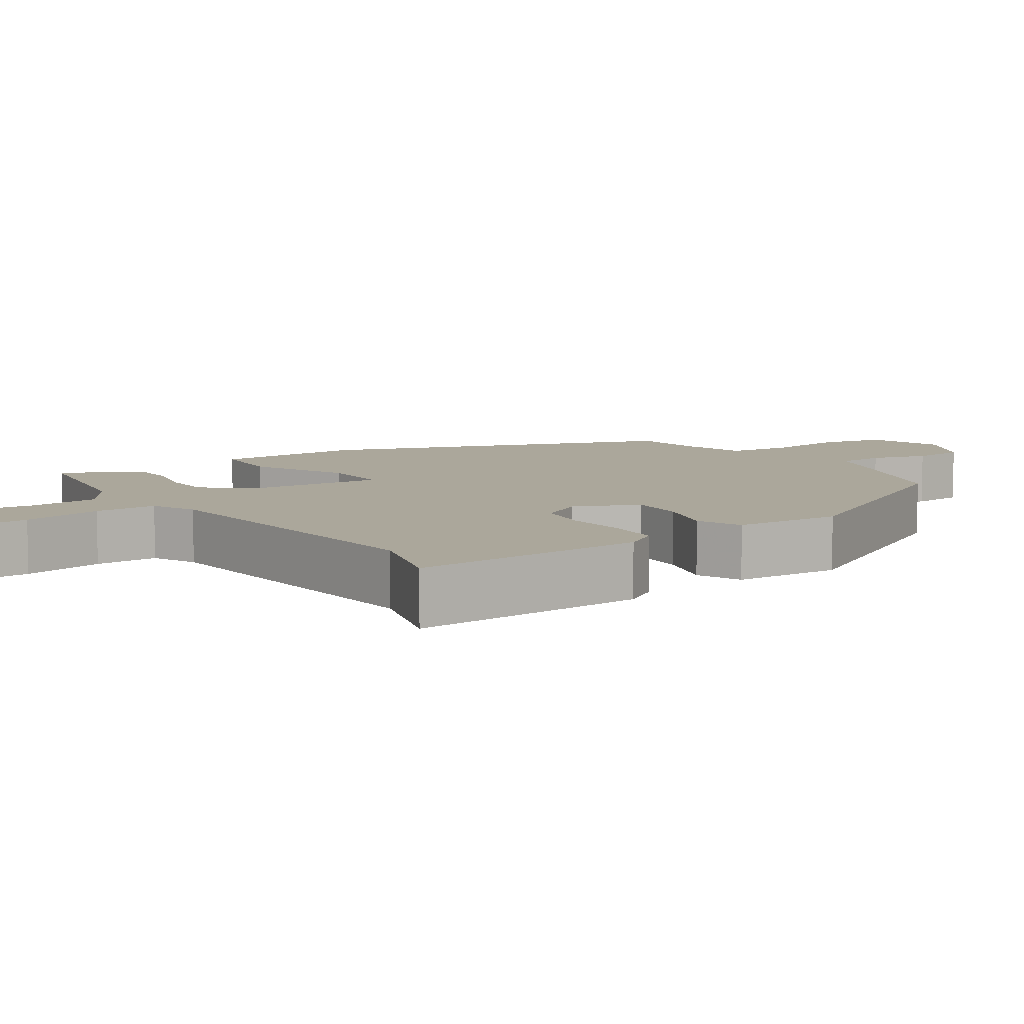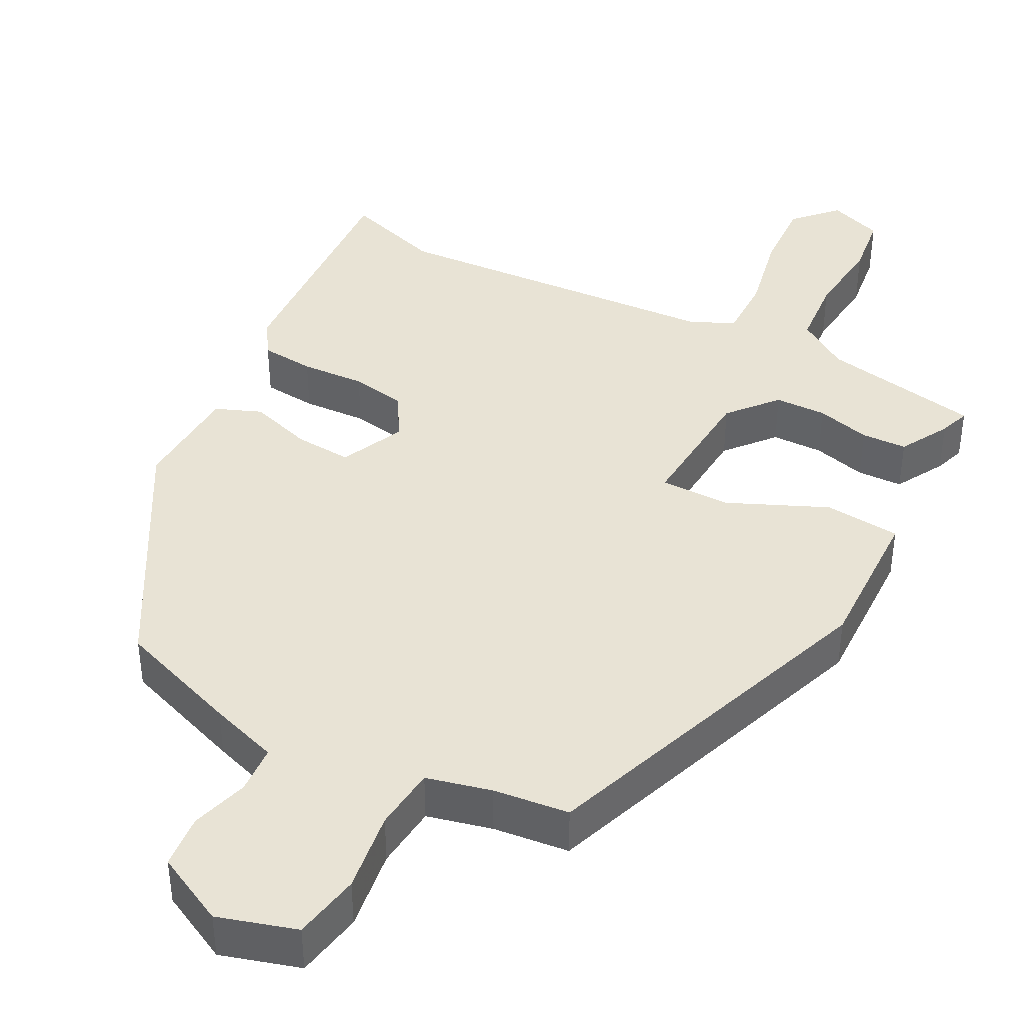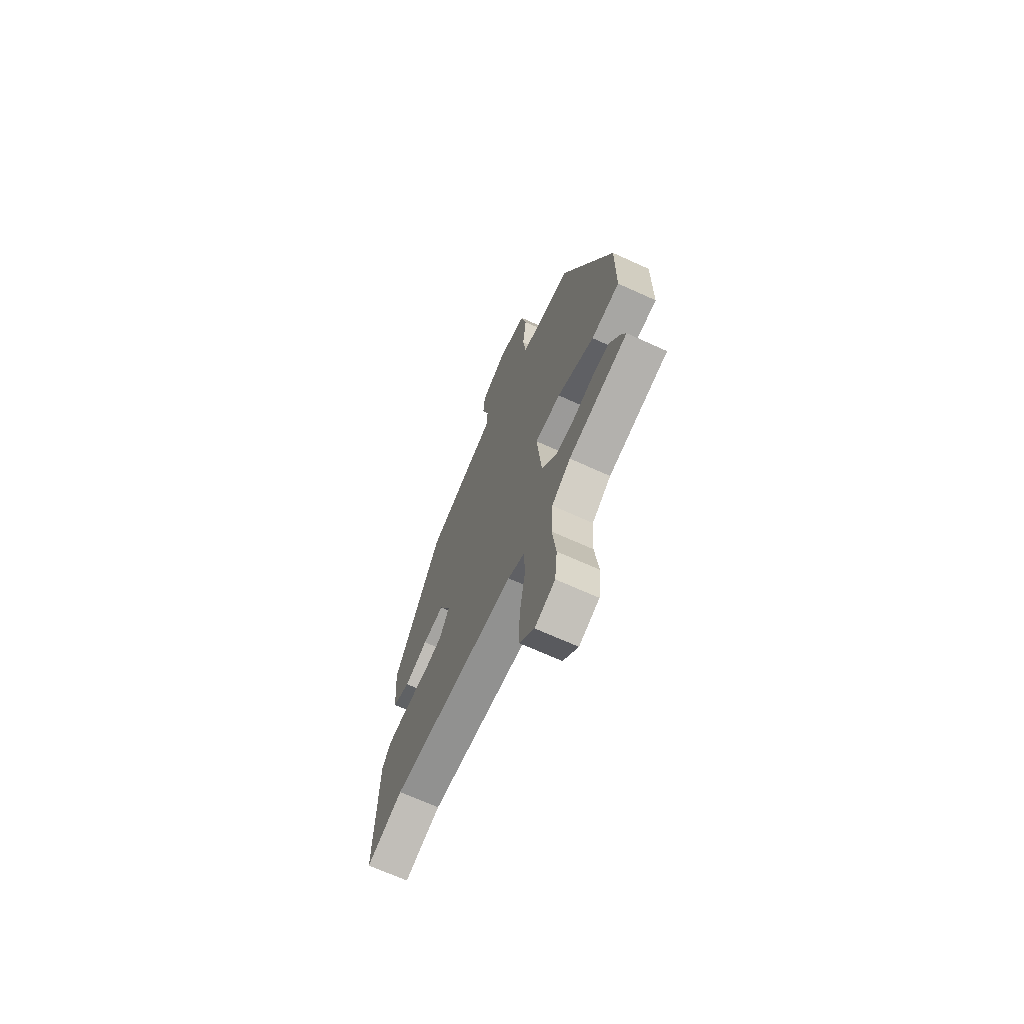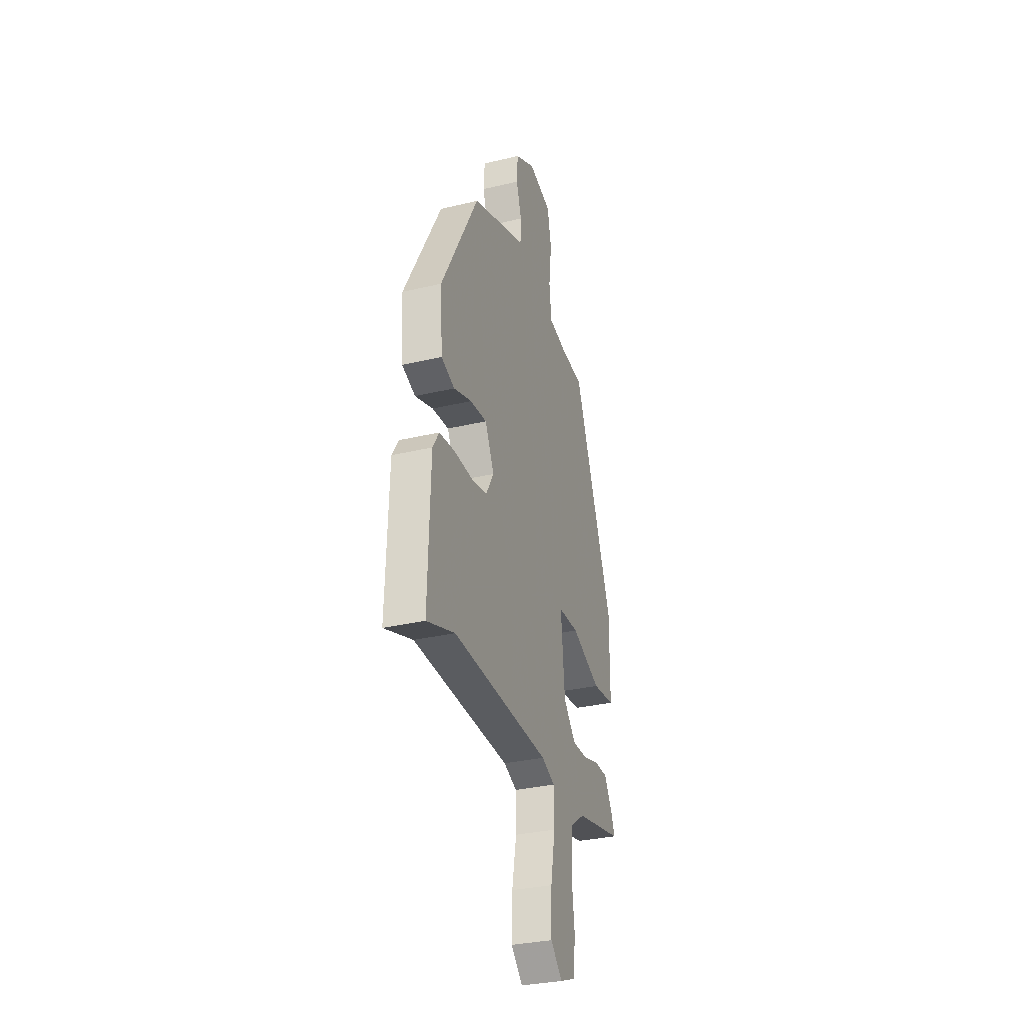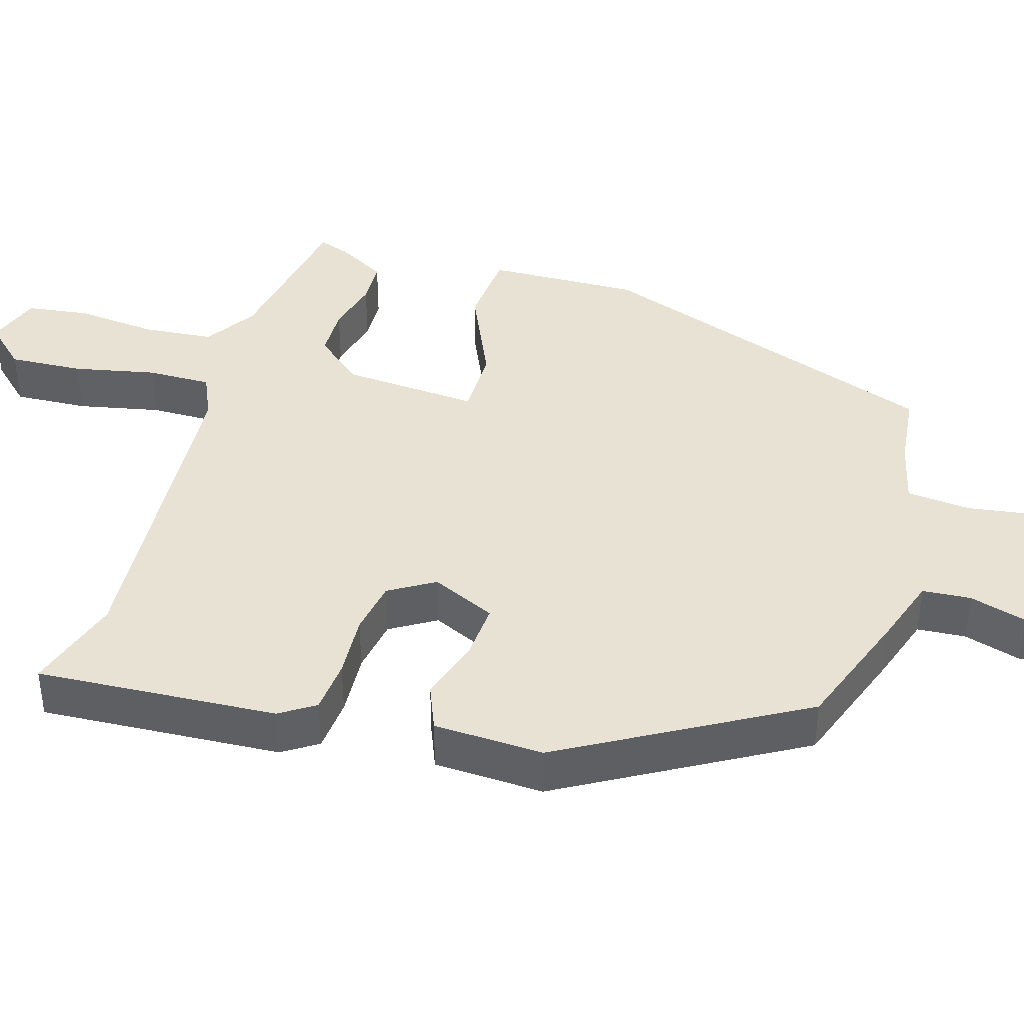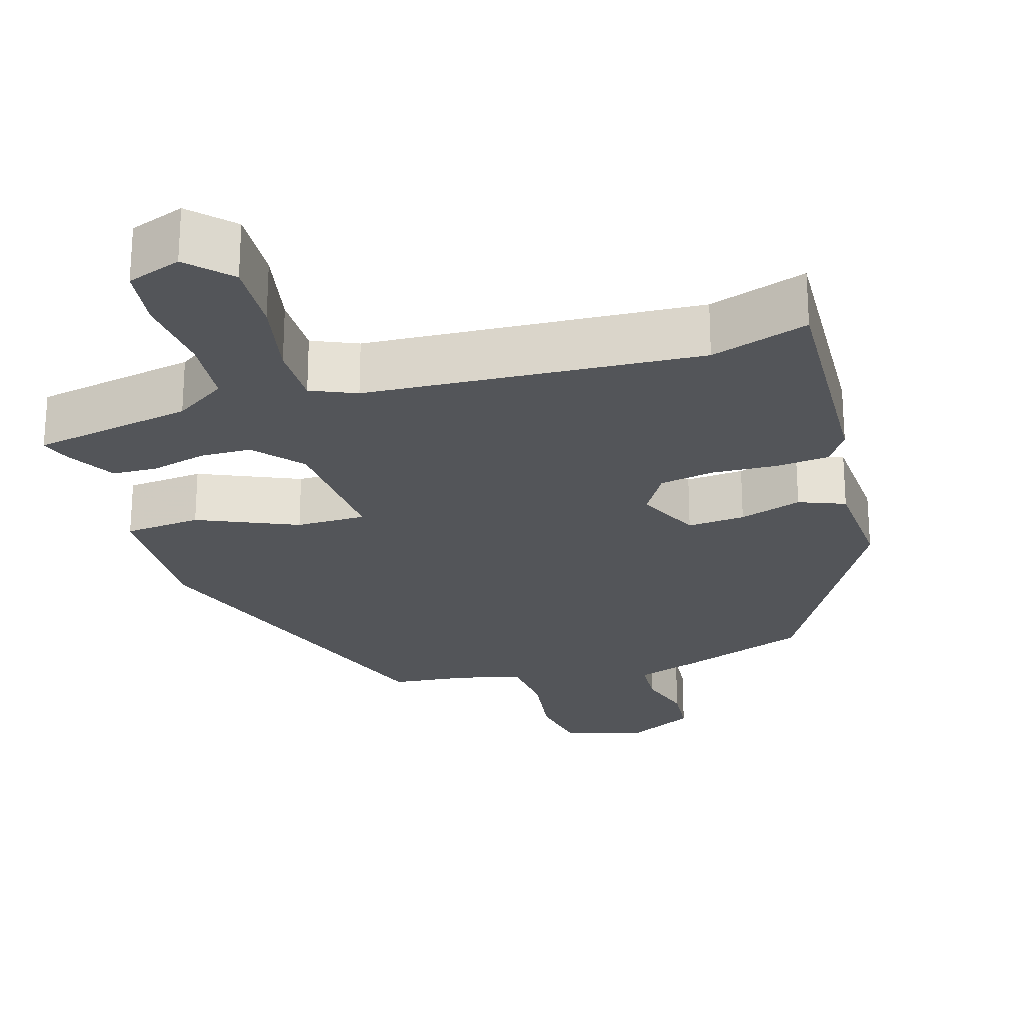
<metadata>
{"format":"obj","ext":"obj","renderer":"f3d","projection":"perspective","resolution":1024,"background":"white","views":[{"elev":8.1,"azim":-125.7,"up":"+Y"},{"elev":41.2,"azim":26.5,"up":"+Y"},{"elev":-68.3,"azim":65.5,"up":"+Z"},{"elev":-31.6,"azim":-71.2,"up":"+Z"},{"elev":40.7,"azim":-74.8,"up":"+Y"},{"elev":-24.4,"azim":-164.1,"up":"+Y"}]}
</metadata>
<code>
v -0.306 0.07 0.477
v -0.145 0.07 0.539
v -0.055 0.07 0.571
v -0.052 0.07 0.635
v -0.076 0.07 0.71
v -0.071 0.07 0.781
v 0.021 0.07 0.83
v 0.125 0.07 0.801
v 0.143 0.07 0.713
v 0.13 0.07 0.606
v 0.14 0.07 0.522
v 0.226 0.07 0.503
v 0.326 0.07 0.494
v 0.503 0.07 0.034
v 0.502 0.07 -0.166
v 0.401 0.07 -0.177
v 0.269 0.07 -0.122
v 0.177 0.07 -0.124
v 0.194 0.07 -0.303
v 0.249 0.07 -0.365
v 0.317 0.07 -0.365
v 0.388 0.07 -0.345
v 0.448 0.07 -0.346
v 0.486 0.07 -0.41
v 0.501 0.07 -0.45
v 0.291 0.07 -0.493
v 0.224 0.07 -0.539
v 0.218 0.07 -0.632
v 0.231 0.07 -0.738
v 0.222 0.07 -0.821
v 0.151 0.07 -0.848
v 0.098 0.07 -0.795
v 0.101 0.07 -0.697
v 0.121 0.07 -0.588
v 0.12 0.07 -0.504
v 0.06 0.07 -0.479
v -0.382 0.07 -0.459
v -0.51 0.07 -0.503
v -0.499 0.07 -0.184
v -0.47 0.07 -0.137
v -0.399 0.07 -0.129
v -0.314 0.07 -0.132
v -0.242 0.07 -0.118
v -0.207 0.07 -0.057
v -0.248 0.07 0.027
v -0.324 0.07 0.02
v -0.406 0.07 -0.008
v -0.467 0.07 0.015
v -0.477 0.07 0.16
v -0.306 0 0.477
v -0.145 0 0.539
v -0.055 0 0.571
v -0.052 0 0.635
v -0.076 0 0.71
v -0.071 0 0.781
v 0.021 0 0.83
v 0.125 0 0.801
v 0.143 0 0.713
v 0.13 0 0.606
v 0.14 0 0.522
v 0.226 0 0.503
v 0.326 0 0.494
v 0.503 0 0.034
v 0.502 0 -0.166
v 0.401 0 -0.177
v 0.269 0 -0.122
v 0.177 0 -0.124
v 0.194 0 -0.303
v 0.249 0 -0.365
v 0.317 0 -0.365
v 0.388 0 -0.345
v 0.448 0 -0.346
v 0.486 0 -0.41
v 0.501 0 -0.45
v 0.291 0 -0.493
v 0.224 0 -0.539
v 0.218 0 -0.632
v 0.231 0 -0.738
v 0.222 0 -0.821
v 0.151 0 -0.848
v 0.098 0 -0.795
v 0.101 0 -0.697
v 0.121 0 -0.588
v 0.12 0 -0.504
v 0.06 0 -0.479
v -0.382 0 -0.459
v -0.51 0 -0.503
v -0.499 0 -0.184
v -0.47 0 -0.137
v -0.399 0 -0.129
v -0.314 0 -0.132
v -0.242 0 -0.118
v -0.207 0 -0.057
v -0.248 0 0.027
v -0.324 0 0.02
v -0.406 0 -0.008
v -0.467 0 0.015
v -0.477 0 0.16
f 46 47 48 49
f 45 46 49 1
f 44 45 1 2
f 39 40 41 42
f 37 38 39 42
f 36 37 42 43
f 35 36 43 44
f 31 32 33 34
f 31 34 35
f 28 29 30 31
f 27 28 31 35
f 26 27 35 44
f 21 22 23 24
f 20 21 24 25
f 14 15 16 17
f 12 13 14 17
f 11 12 17 18
f 10 11 18
f 7 8 9 10
f 7 10 18
f 4 5 6 7
f 3 4 7 18
f 2 3 18 19
f 20 25 26
f 19 20 26 44
f 2 19 44
f 98 97 96 95
f 50 98 95 94
f 51 50 94 93
f 91 90 89 88
f 91 88 87 86
f 92 91 86 85
f 93 92 85 84
f 83 82 81 80
f 84 83 80
f 80 79 78 77
f 84 80 77 76
f 93 84 76 75
f 73 72 71 70
f 74 73 70 69
f 66 65 64 63
f 66 63 62 61
f 67 66 61 60
f 67 60 59
f 59 58 57 56
f 67 59 56
f 56 55 54 53
f 67 56 53 52
f 68 67 52 51
f 75 74 69
f 93 75 69 68
f 93 68 51
f 1 50 51 2
f 2 51 52 3
f 3 52 53 4
f 4 53 54 5
f 5 54 55 6
f 6 55 56 7
f 7 56 57 8
f 8 57 58 9
f 9 58 59 10
f 10 59 60 11
f 11 60 61 12
f 12 61 62 13
f 13 62 63 14
f 14 63 64 15
f 15 64 65 16
f 16 65 66 17
f 17 66 67 18
f 18 67 68 19
f 19 68 69 20
f 20 69 70 21
f 21 70 71 22
f 22 71 72 23
f 23 72 73 24
f 24 73 74 25
f 25 74 75 26
f 26 75 76 27
f 27 76 77 28
f 28 77 78 29
f 29 78 79 30
f 30 79 80 31
f 31 80 81 32
f 32 81 82 33
f 33 82 83 34
f 34 83 84 35
f 35 84 85 36
f 36 85 86 37
f 37 86 87 38
f 38 87 88 39
f 39 88 89 40
f 40 89 90 41
f 41 90 91 42
f 42 91 92 43
f 43 92 93 44
f 44 93 94 45
f 45 94 95 46
f 46 95 96 47
f 47 96 97 48
f 48 97 98 49
f 49 98 50 1

</code>
